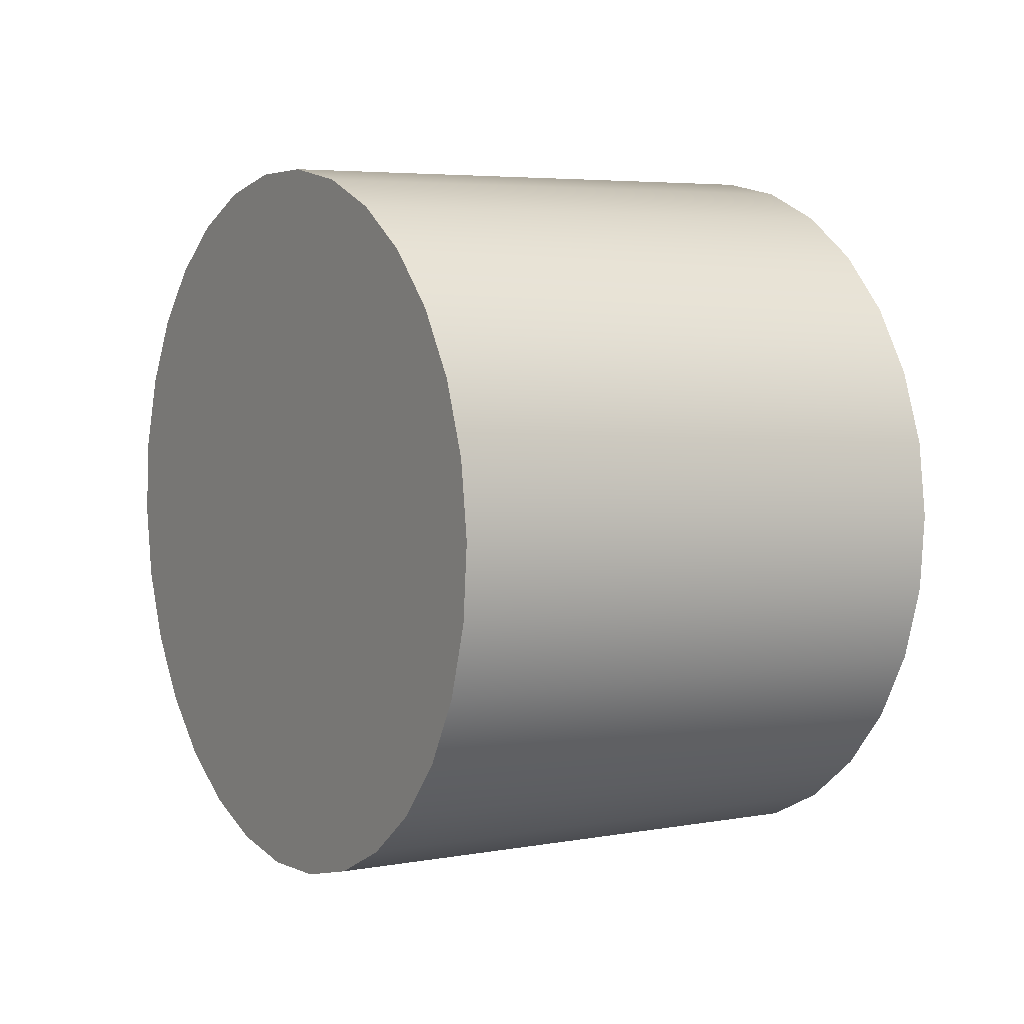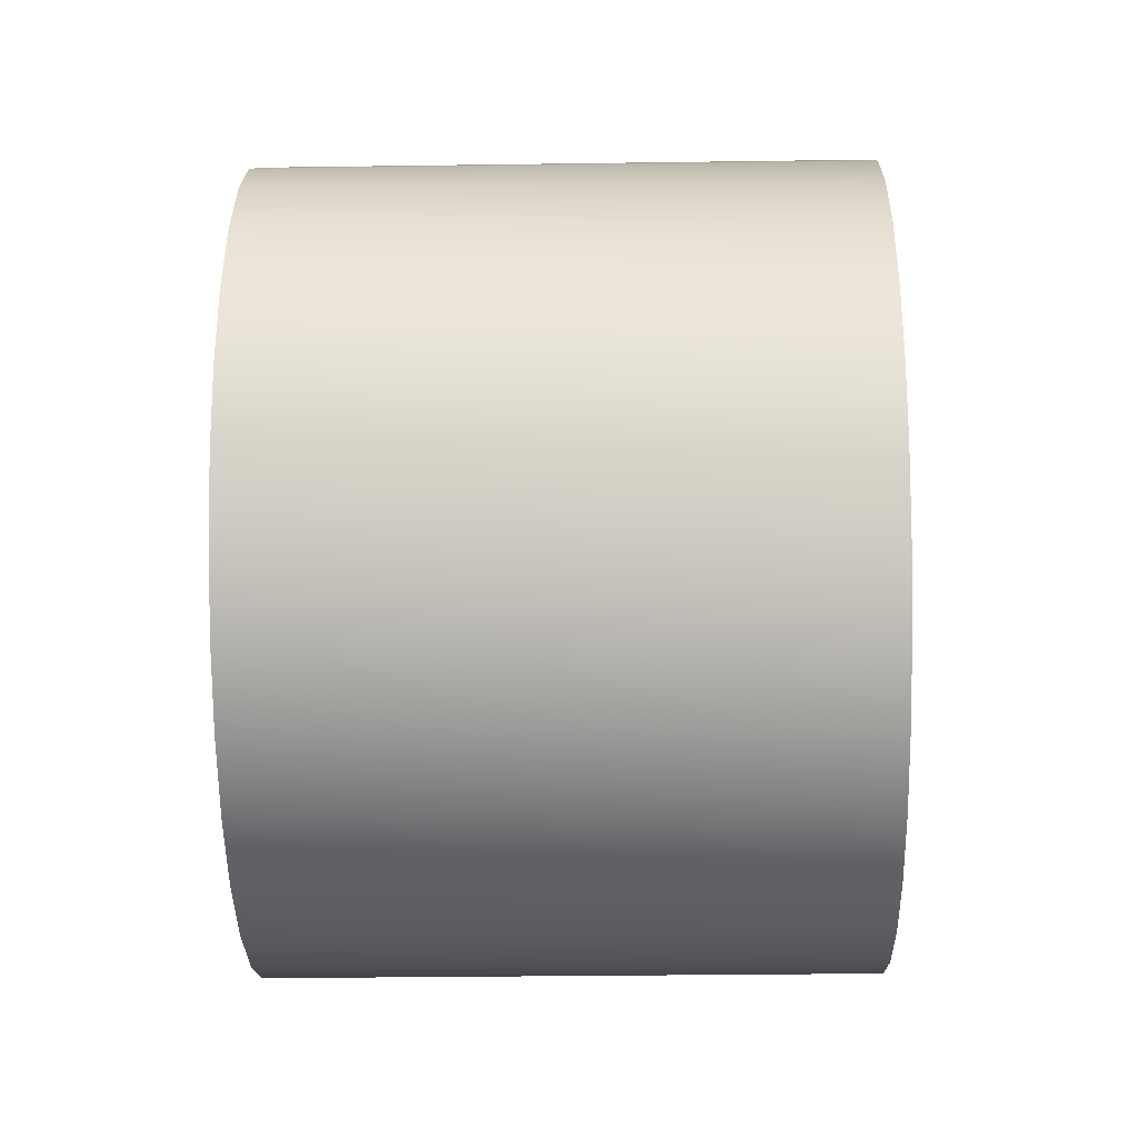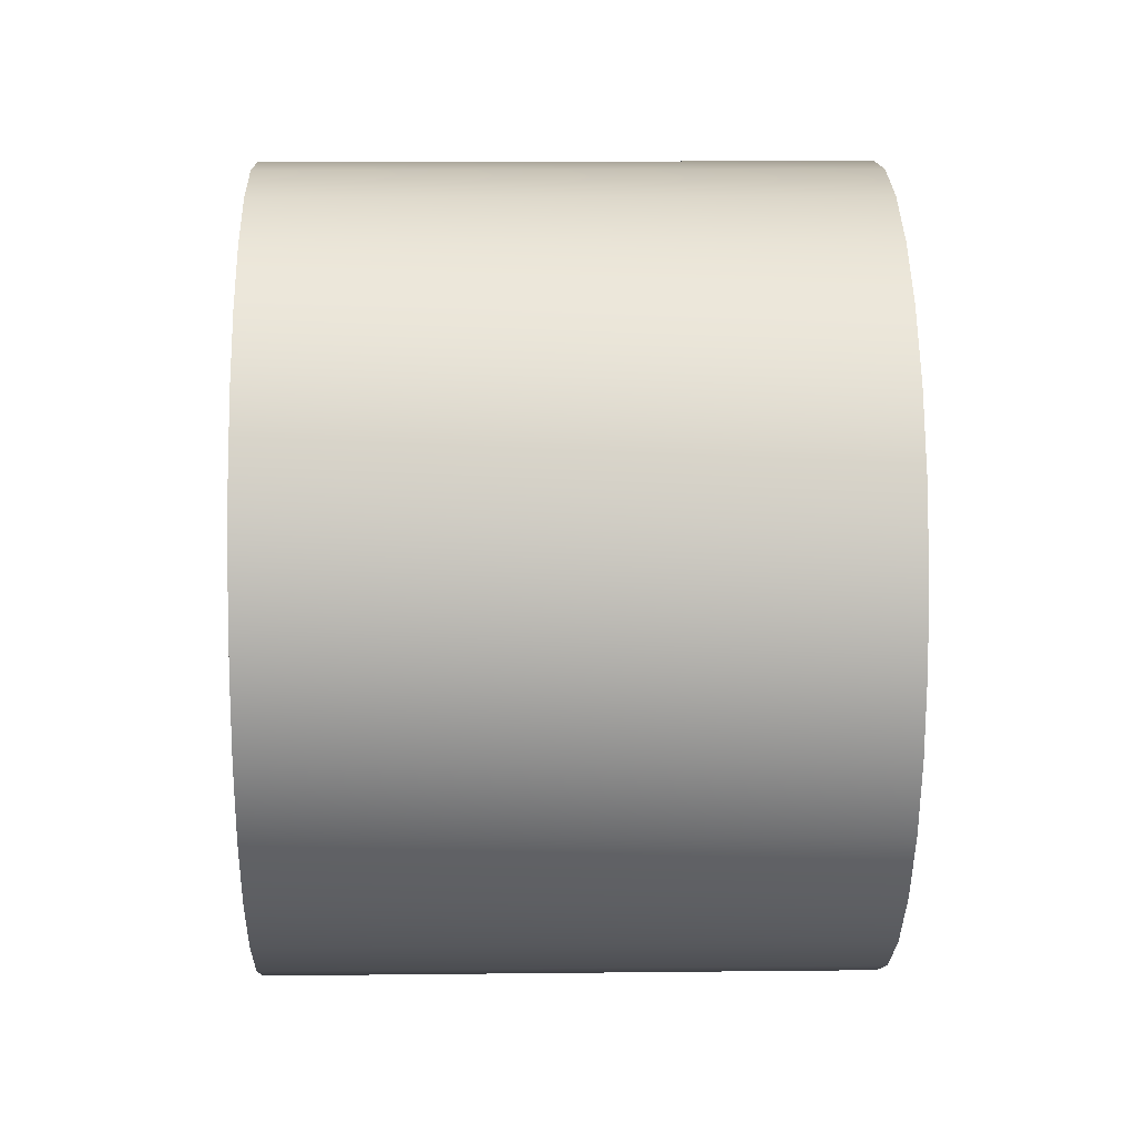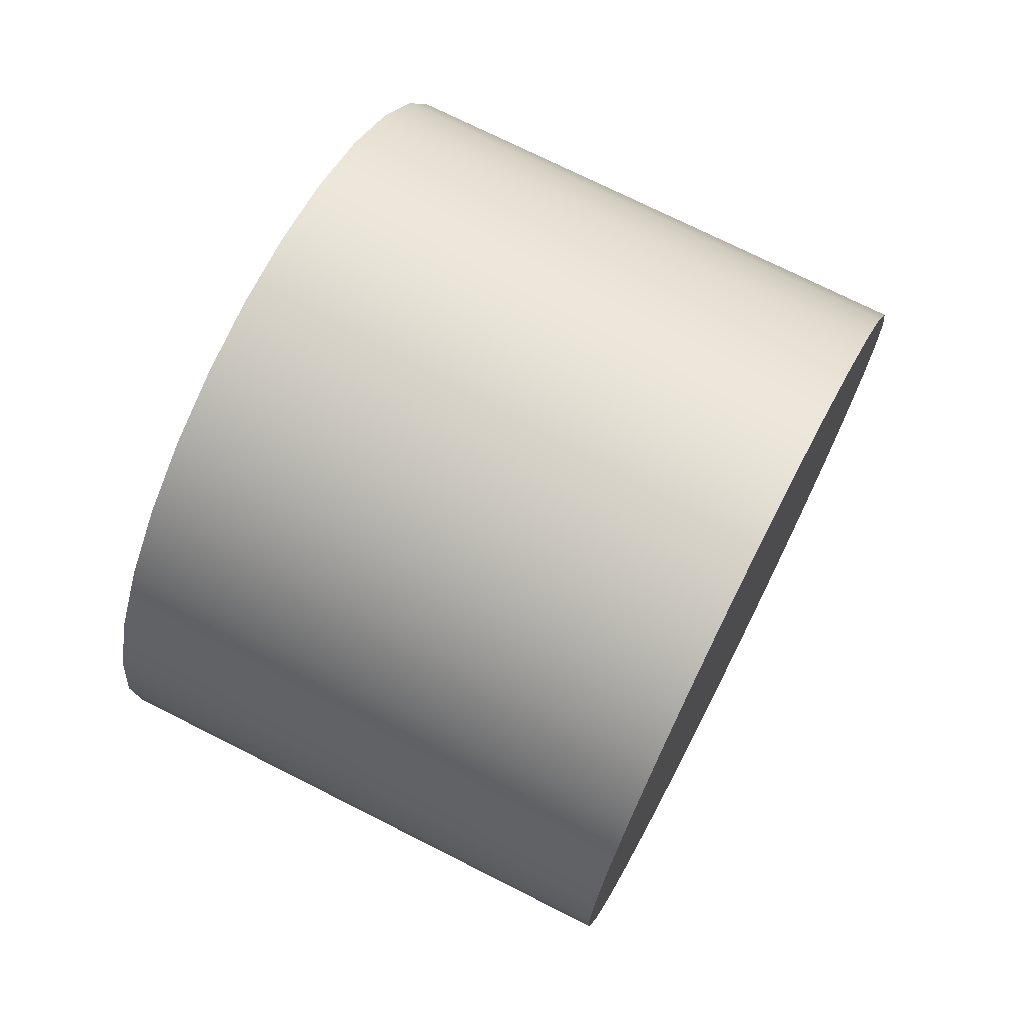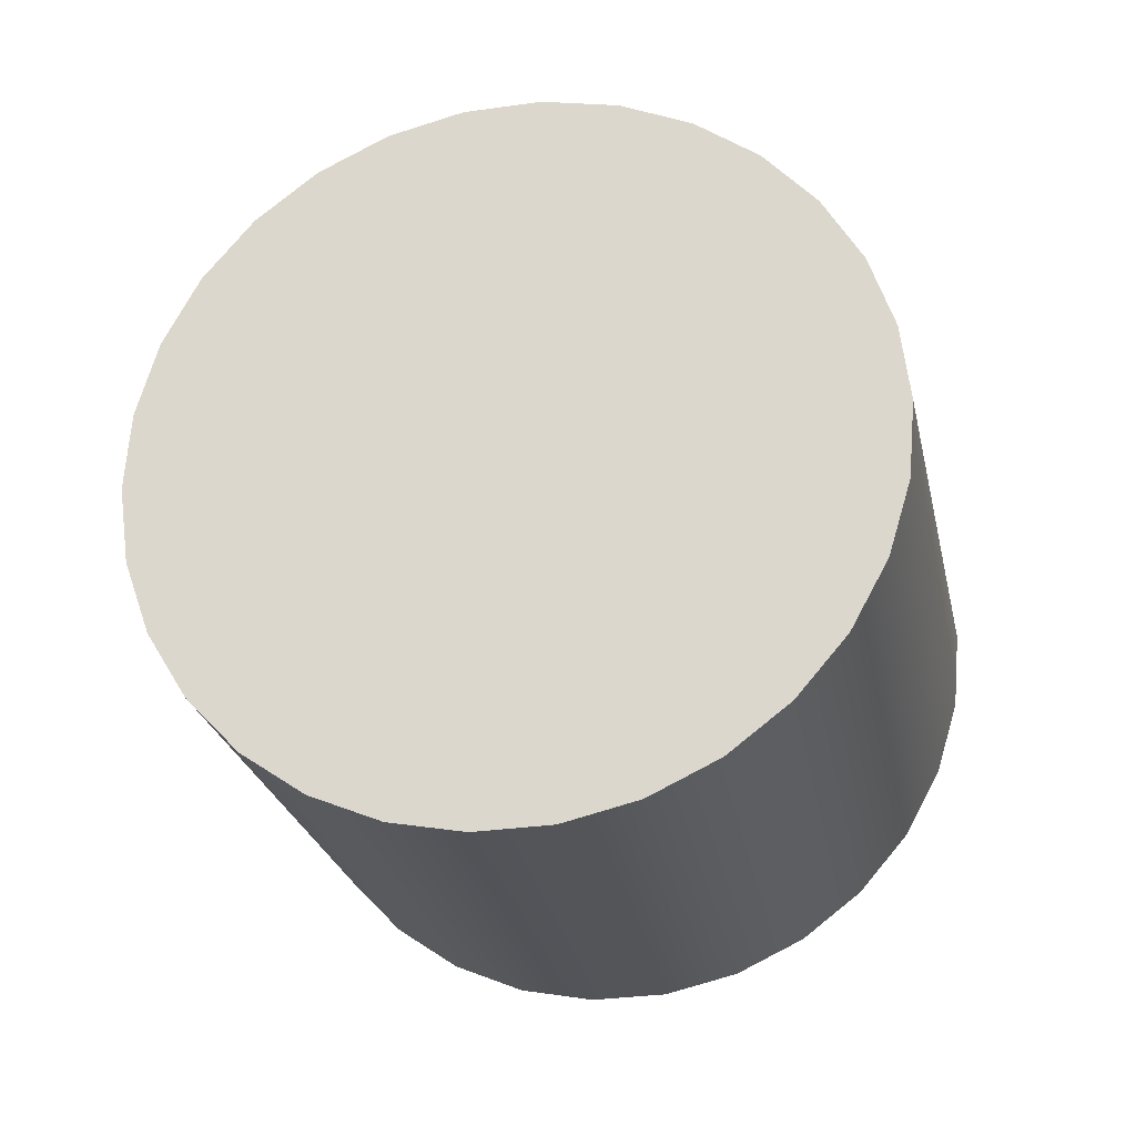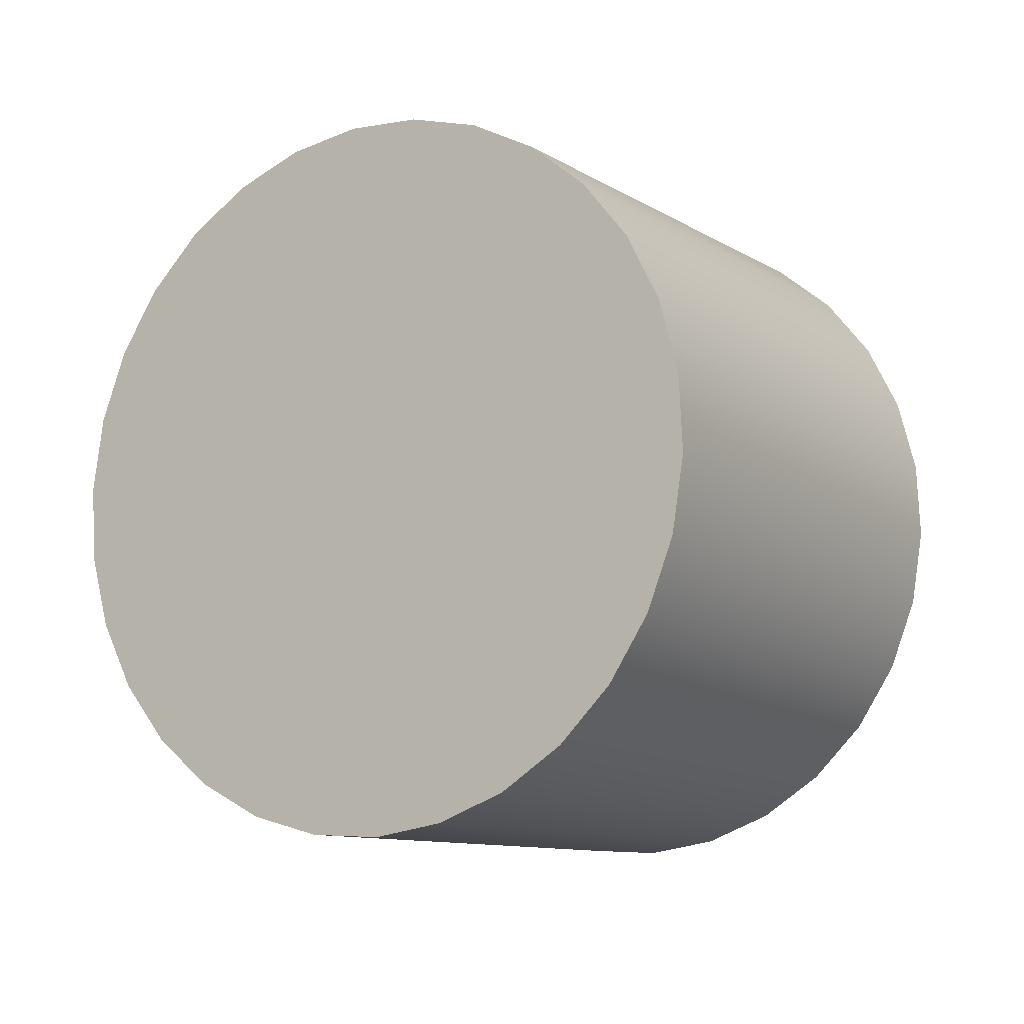
<metadata>
{"format":"obj","ext":"obj","renderer":"f3d","projection":"perspective","resolution":1024,"background":"white","views":[{"elev":49.8,"azim":-23.6,"up":"+Z"},{"elev":-27.3,"azim":23.3,"up":"+Y"},{"elev":13.1,"azim":-159.5,"up":"+Y"},{"elev":-51.9,"azim":-15.9,"up":"+Z"},{"elev":-1.7,"azim":-77.6,"up":"+Z"},{"elev":-36.3,"azim":125.6,"up":"+Z"}]}
</metadata>
<code>
o mesh19/mesh19-geometry#mesh19-geometry
v -0.7339 -0.75 -0.5592
v -0.7256 -0.7884 -0.5387
v -0.7228 -0.7829 -0.5317
v -0.7288 -0.7921 -0.5465
v -0.6636 -0.7884 -0.5637
v -0.7205 -0.776 -0.526
v -0.7322 -0.7941 -0.5549
v -0.6668 -0.7921 -0.5715
v -0.6608 -0.7829 -0.5567
v -0.7187 -0.768 -0.5217
v -0.7356 -0.7941 -0.5635
v -0.6702 -0.7941 -0.5799
v -0.6719 -0.75 -0.5842
v -0.6585 -0.776 -0.551
v -0.7177 -0.7592 -0.519
v -0.739 -0.7921 -0.5719
v -0.6737 -0.7941 -0.5885
v -0.6568 -0.768 -0.5467
v -0.7173 -0.75 -0.5181
v -0.7422 -0.7884 -0.5798
v -0.6771 -0.7921 -0.5969
v -0.6557 -0.7592 -0.544
v -0.7177 -0.7407 -0.519
v -0.745 -0.7829 -0.5867
v -0.6802 -0.7884 -0.6048
v -0.6553 -0.75 -0.5431
v -0.7187 -0.7319 -0.5217
v -0.7473 -0.776 -0.5925
v -0.683 -0.7829 -0.6117
v -0.7205 -0.7239 -0.526
v -0.6557 -0.7407 -0.544
v -0.7491 -0.768 -0.5968
v -0.6854 -0.776 -0.6175
v -0.7228 -0.717 -0.5317
v -0.6568 -0.7319 -0.5467
v -0.7501 -0.7592 -0.5994
v -0.6871 -0.768 -0.6218
v -0.7256 -0.7116 -0.5387
v -0.6585 -0.7239 -0.551
v -0.7505 -0.75 -0.6003
v -0.6882 -0.7592 -0.6244
v -0.7288 -0.7078 -0.5465
v -0.6608 -0.717 -0.5567
v -0.6885 -0.75 -0.6253
v -0.7501 -0.7407 -0.5994
v -0.7322 -0.7059 -0.5549
v -0.6636 -0.7116 -0.5637
v -0.6882 -0.7407 -0.6244
v -0.7491 -0.7319 -0.5968
v -0.7356 -0.7059 -0.5635
v -0.6668 -0.7078 -0.5715
v -0.6871 -0.7319 -0.6218
v -0.7473 -0.7239 -0.5925
v -0.739 -0.7078 -0.5719
v -0.6702 -0.7059 -0.5799
v -0.6854 -0.7239 -0.6175
v -0.745 -0.717 -0.5867
v -0.6737 -0.7059 -0.5885
v -0.7422 -0.7116 -0.5798
v -0.683 -0.717 -0.6117
v -0.6771 -0.7078 -0.5969
v -0.6802 -0.7116 -0.6048
f 1 2 3
f 3 2 1
f 1 4 2
f 2 4 1
f 3 2 5
f 5 2 3
f 1 3 6
f 6 3 1
f 1 7 4
f 4 7 1
f 2 4 8
f 8 4 2
f 2 8 5
f 5 8 2
f 3 5 9
f 9 5 3
f 9 6 3
f 3 6 9
f 1 6 10
f 10 6 1
f 1 11 7
f 7 11 1
f 4 7 12
f 12 7 4
f 4 12 8
f 8 12 4
f 13 5 8
f 8 5 13
f 13 9 5
f 5 9 13
f 14 6 9
f 9 6 14
f 14 10 6
f 6 10 14
f 1 10 15
f 15 10 1
f 1 16 11
f 11 16 1
f 7 11 17
f 17 11 7
f 7 17 12
f 12 17 7
f 13 8 12
f 12 8 13
f 13 14 9
f 9 14 13
f 18 10 14
f 14 10 18
f 18 15 10
f 10 15 18
f 1 15 19
f 19 15 1
f 1 20 16
f 16 20 1
f 11 16 21
f 21 16 11
f 11 21 17
f 17 21 11
f 13 12 17
f 17 12 13
f 13 18 14
f 14 18 13
f 22 15 18
f 18 15 22
f 22 19 15
f 15 19 22
f 23 1 19
f 19 1 23
f 1 24 20
f 20 24 1
f 16 20 25
f 25 20 16
f 16 25 21
f 21 25 16
f 13 17 21
f 21 17 13
f 13 22 18
f 18 22 13
f 26 19 22
f 22 19 26
f 27 1 23
f 23 1 27
f 26 23 19
f 19 23 26
f 1 28 24
f 24 28 1
f 20 24 29
f 29 24 20
f 20 29 25
f 25 29 20
f 13 21 25
f 25 21 13
f 13 26 22
f 22 26 13
f 30 1 27
f 27 1 30
f 31 27 23
f 23 27 31
f 26 31 23
f 23 31 26
f 1 32 28
f 28 32 1
f 33 24 28
f 28 24 33
f 29 24 33
f 33 24 29
f 13 25 29
f 29 25 13
f 31 26 13
f 13 26 31
f 34 1 30
f 30 1 34
f 35 30 27
f 27 30 35
f 31 35 27
f 27 35 31
f 1 36 32
f 32 36 1
f 37 28 32
f 32 28 37
f 33 28 37
f 37 28 33
f 13 29 33
f 33 29 13
f 35 31 13
f 13 31 35
f 38 1 34
f 34 1 38
f 39 34 30
f 30 34 39
f 35 39 30
f 30 39 35
f 40 36 1
f 1 36 40
f 41 32 36
f 36 32 41
f 37 32 41
f 41 32 37
f 13 33 37
f 37 33 13
f 39 35 13
f 13 35 39
f 42 1 38
f 38 1 42
f 34 43 38
f 38 43 34
f 39 43 34
f 34 43 39
f 44 36 40
f 40 36 44
f 45 40 1
f 1 40 45
f 41 36 44
f 44 36 41
f 13 37 41
f 41 37 13
f 43 39 13
f 13 39 43
f 46 1 42
f 42 1 46
f 38 47 42
f 42 47 38
f 38 43 47
f 47 43 38
f 48 44 40
f 40 44 48
f 48 40 45
f 45 40 48
f 49 45 1
f 1 45 49
f 13 41 44
f 44 41 13
f 47 43 13
f 13 43 47
f 50 1 46
f 46 1 50
f 42 51 46
f 46 51 42
f 42 47 51
f 51 47 42
f 48 13 44
f 44 13 48
f 52 48 45
f 45 48 52
f 52 45 49
f 49 45 52
f 53 49 1
f 1 49 53
f 51 47 13
f 13 47 51
f 50 54 1
f 1 54 50
f 46 55 50
f 50 55 46
f 46 51 55
f 55 51 46
f 52 13 48
f 48 13 52
f 56 52 49
f 49 52 56
f 56 49 53
f 53 49 56
f 57 53 1
f 1 53 57
f 55 51 13
f 13 51 55
f 50 58 54
f 54 58 50
f 54 59 1
f 1 59 54
f 50 55 58
f 58 55 50
f 56 13 52
f 52 13 56
f 60 56 53
f 53 56 60
f 60 53 57
f 57 53 60
f 59 57 1
f 1 57 59
f 55 13 58
f 58 13 55
f 54 58 61
f 61 58 54
f 54 61 59
f 59 61 54
f 60 13 56
f 56 13 60
f 57 62 60
f 60 62 57
f 59 62 57
f 57 62 59
f 58 13 61
f 61 13 58
f 59 61 62
f 62 61 59
f 62 13 60
f 60 13 62
f 61 13 62
f 62 13 61

</code>
